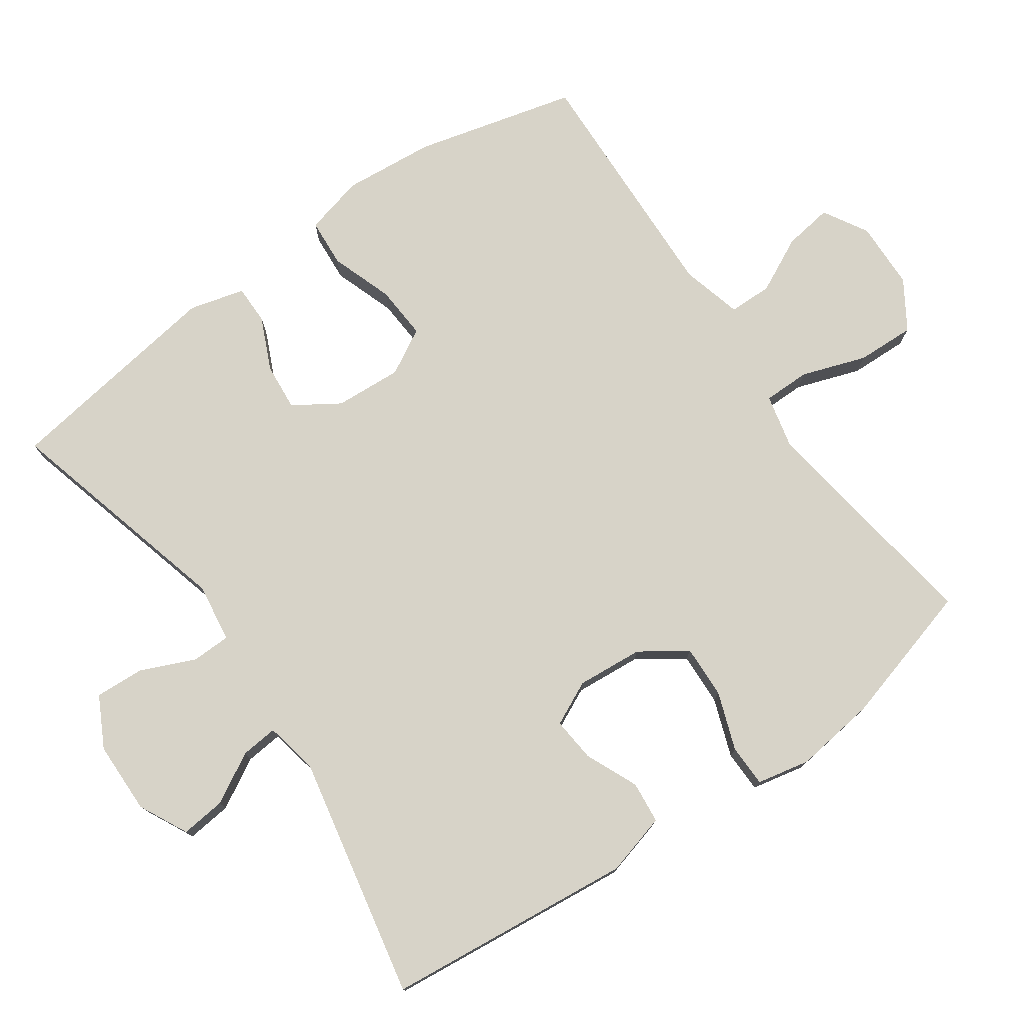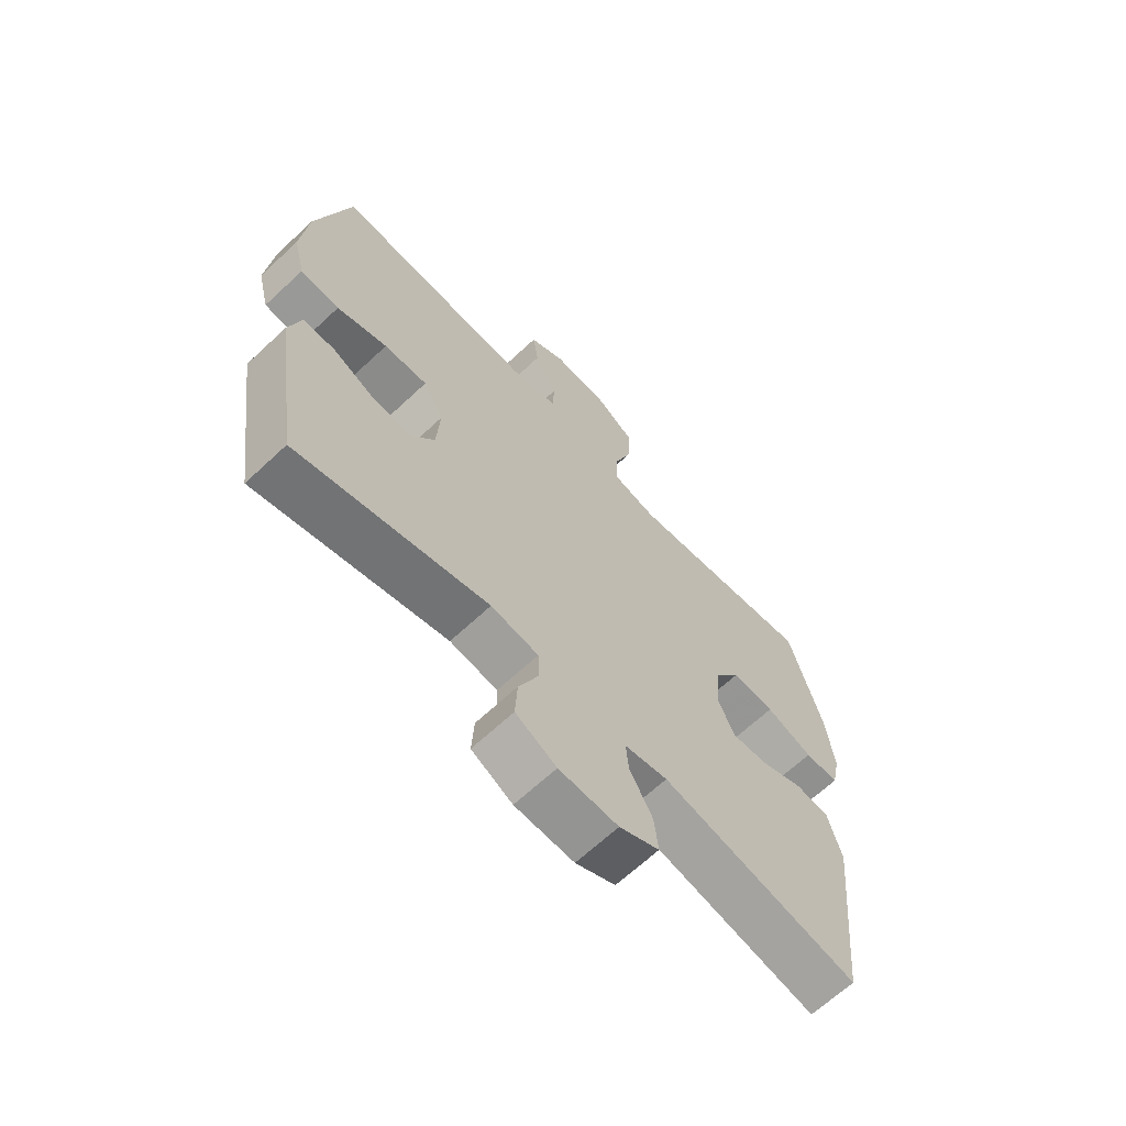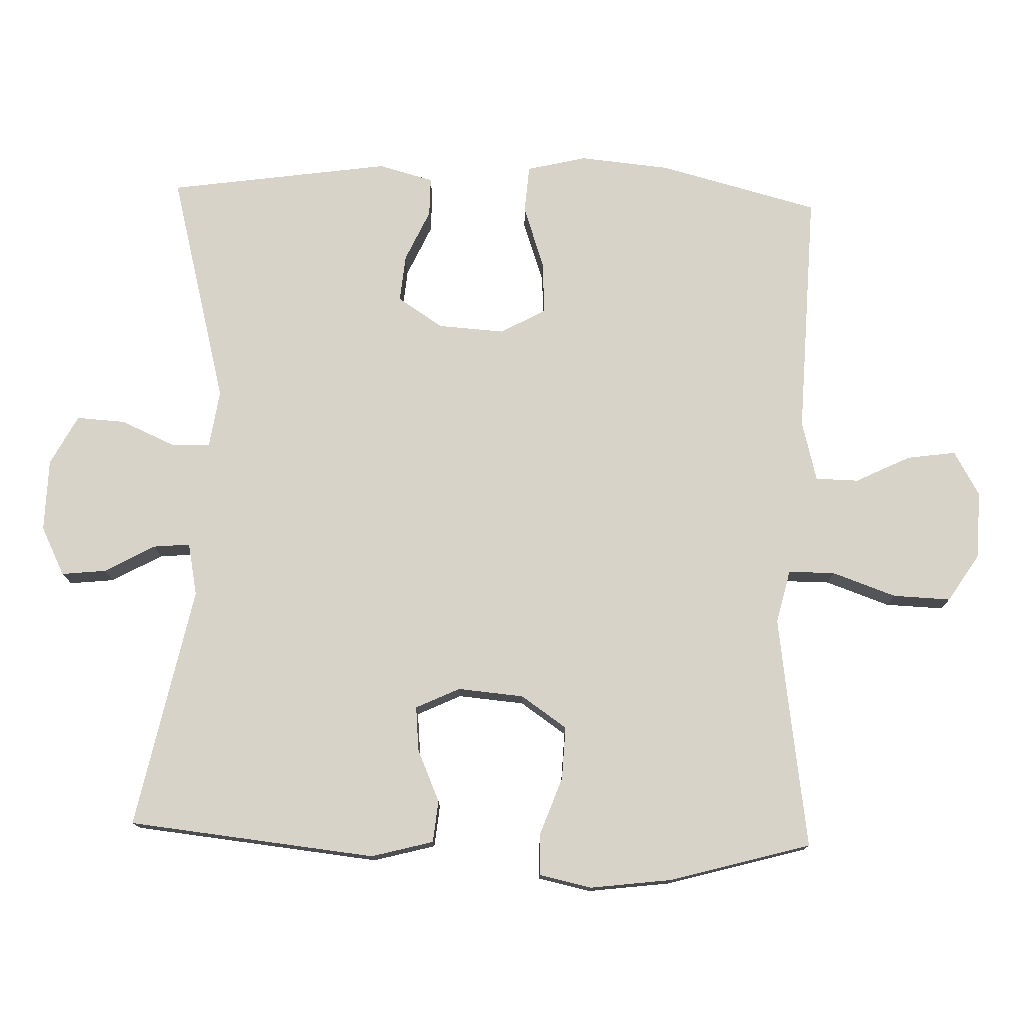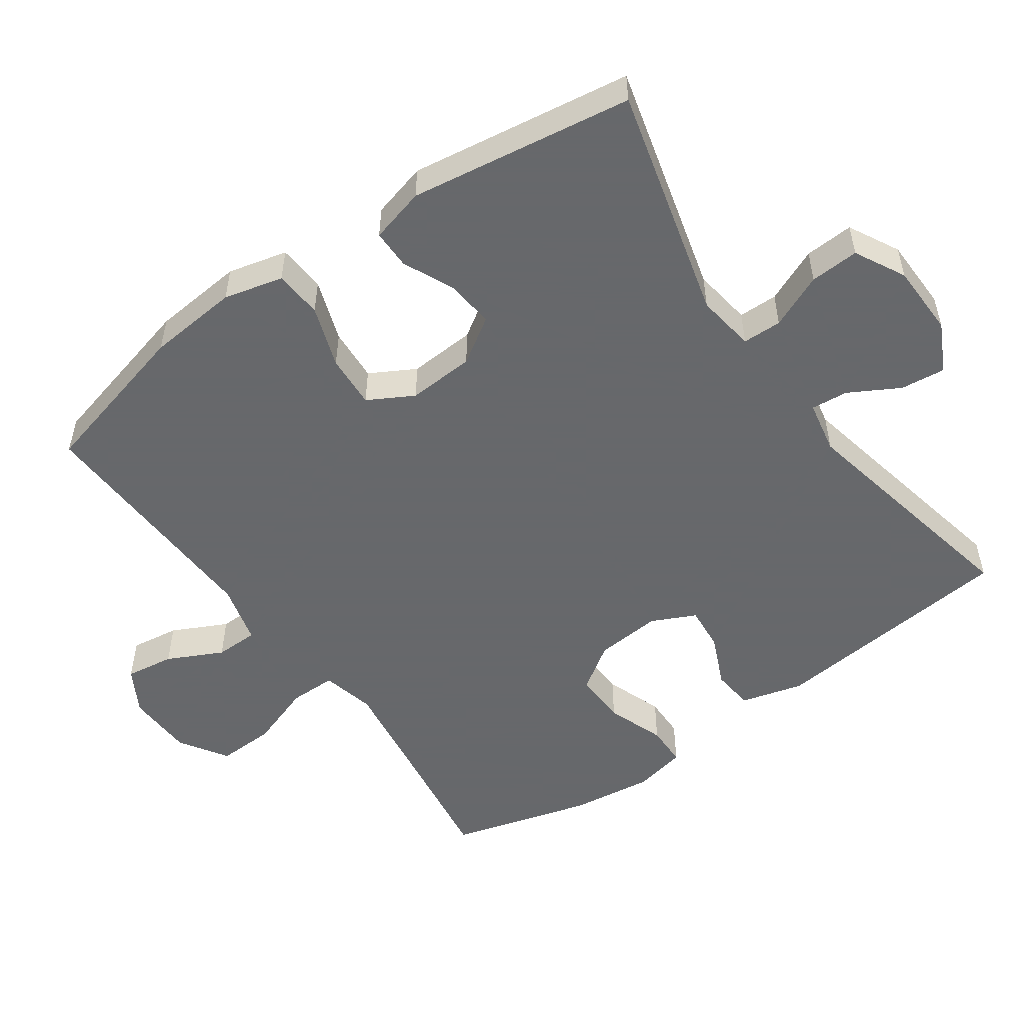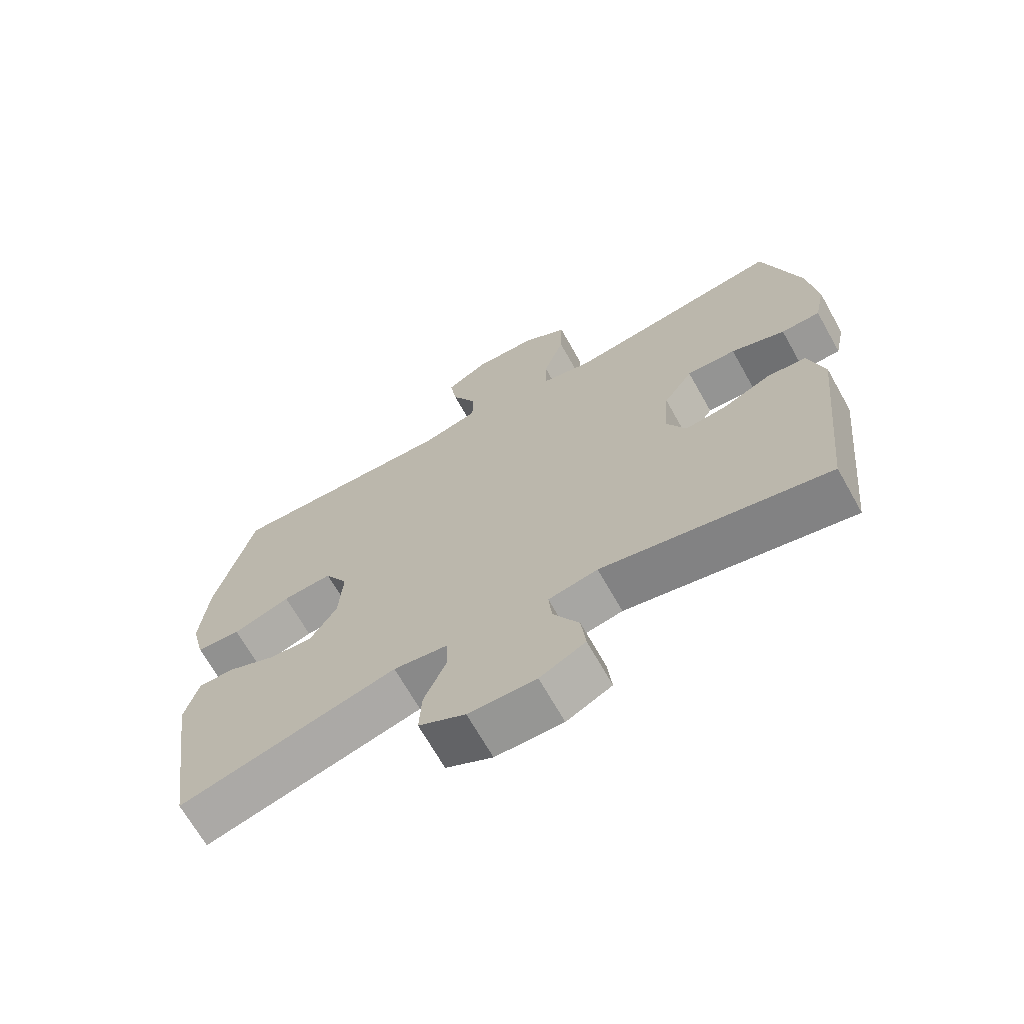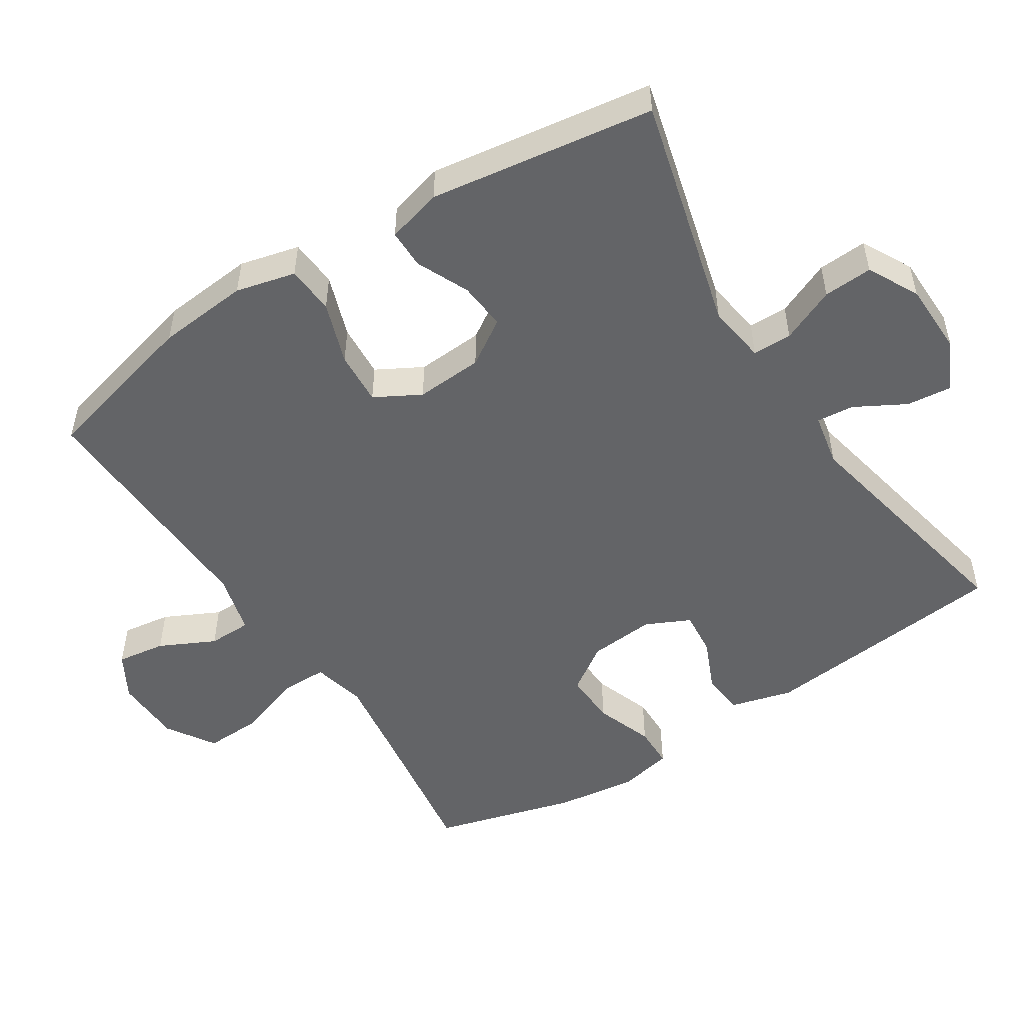
<metadata>
{"format":"obj","ext":"obj","renderer":"f3d","projection":"perspective","resolution":1024,"background":"white","views":[{"elev":76.7,"azim":-125.1,"up":"+Y"},{"elev":-66.2,"azim":133.2,"up":"+Z"},{"elev":76.6,"azim":-88.1,"up":"+Y"},{"elev":-52.3,"azim":125.3,"up":"+Y"},{"elev":-68.4,"azim":-150.6,"up":"+Z"},{"elev":-51.2,"azim":122.8,"up":"+Y"}]}
</metadata>
<code>
v -0.5 0.07 -0.5
v -0.537 0.07 -0.144
v -0.513 0.07 -0.055
v -0.453 0.07 -0.049
v -0.378 0.07 -0.082
v -0.314 0.07 -0.088
v -0.284 0.07 -0.025
v -0.292 0.07 0.07
v -0.337 0.07 0.136
v -0.413 0.07 0.133
v -0.496 0.07 0.103
v -0.556 0.07 0.104
v -0.572 0.07 0.18
v -0.557 0.07 0.297
v -0.5 0.07 0.5
v -0.285 0.07 0.468
v -0.165 0.07 0.451
v -0.088 0.07 0.469
v -0.088 0.07 0.536
v -0.12 0.07 0.628
v -0.123 0.07 0.711
v -0.054 0.07 0.755
v 0.043 0.07 0.758
v 0.107 0.07 0.721
v 0.097 0.07 0.651
v 0.058 0.07 0.572
v 0.059 0.07 0.51
v 0.146 0.07 0.487
v 0.5 0.07 0.5
v 0.559 0.07 0.27
v 0.571 0.07 0.139
v 0.55 0.07 0.054
v 0.481 0.07 0.049
v 0.392 0.07 0.08
v 0.315 0.07 0.085
v 0.279 0.07 0.02
v 0.285 0.07 -0.076
v 0.327 0.07 -0.141
v 0.395 0.07 -0.135
v 0.47 0.07 -0.101
v 0.526 0.07 -0.101
v 0.547 0.07 -0.18
v 0.5 0.07 -0.5
v 0.165 0.07 -0.412
v 0.081 0.07 -0.424
v 0.08 0.07 -0.48
v 0.114 0.07 -0.558
v 0.118 0.07 -0.628
v 0.046 0.07 -0.666
v -0.058 0.07 -0.668
v -0.128 0.07 -0.633
v -0.121 0.07 -0.569
v -0.081 0.07 -0.497
v -0.076 0.07 -0.444
v -0.152 0.07 -0.429
v -0.5 0 -0.5
v -0.537 0 -0.144
v -0.513 0 -0.055
v -0.453 0 -0.049
v -0.378 0 -0.082
v -0.314 0 -0.088
v -0.284 0 -0.025
v -0.292 0 0.07
v -0.337 0 0.136
v -0.413 0 0.133
v -0.496 0 0.103
v -0.556 0 0.104
v -0.572 0 0.18
v -0.557 0 0.297
v -0.5 0 0.5
v -0.285 0 0.468
v -0.165 0 0.451
v -0.088 0 0.469
v -0.088 0 0.536
v -0.12 0 0.628
v -0.123 0 0.711
v -0.054 0 0.755
v 0.043 0 0.758
v 0.107 0 0.721
v 0.097 0 0.651
v 0.058 0 0.572
v 0.059 0 0.51
v 0.146 0 0.487
v 0.5 0 0.5
v 0.559 0 0.27
v 0.571 0 0.139
v 0.55 0 0.054
v 0.481 0 0.049
v 0.392 0 0.08
v 0.315 0 0.085
v 0.279 0 0.02
v 0.285 0 -0.076
v 0.327 0 -0.141
v 0.395 0 -0.135
v 0.47 0 -0.101
v 0.526 0 -0.101
v 0.547 0 -0.18
v 0.5 0 -0.5
v 0.165 0 -0.412
v 0.081 0 -0.424
v 0.08 0 -0.48
v 0.114 0 -0.558
v 0.118 0 -0.628
v 0.046 0 -0.666
v -0.058 0 -0.668
v -0.128 0 -0.633
v -0.121 0 -0.569
v -0.081 0 -0.497
v -0.076 0 -0.444
v -0.152 0 -0.429
f 51 52 53
f 50 51 53
f 49 50 53
f 48 49 53
f 47 48 53
f 46 47 53
f 45 46 53 54
f 44 45 54 55
f 42 43 44
f 41 42 44
f 40 41 44
f 39 40 44
f 38 39 44 55
f 32 33 34
f 31 32 34
f 30 31 34
f 29 30 34
f 28 29 34
f 27 28 34 35
f 24 25 26
f 23 24 26
f 22 23 26
f 21 22 26
f 20 21 26
f 19 20 26
f 18 19 26 27
f 14 15 16
f 13 14 16
f 12 13 16
f 11 12 16
f 10 11 16
f 9 10 16 17
f 8 9 17 18
f 3 4 5
f 2 3 5
f 1 2 5
f 55 1 5
f 55 5 6
f 55 6 7
f 38 55 7
f 37 38 7
f 8 18 27
f 7 8 27
f 37 7 27
f 36 37 27
f 27 35 36
f 108 107 106
f 108 106 105
f 108 105 104
f 108 104 103
f 108 103 102
f 108 102 101
f 109 108 101 100
f 110 109 100 99
f 99 98 97
f 99 97 96
f 99 96 95
f 99 95 94
f 110 99 94 93
f 89 88 87
f 89 87 86
f 89 86 85
f 89 85 84
f 89 84 83
f 90 89 83 82
f 81 80 79
f 81 79 78
f 81 78 77
f 81 77 76
f 81 76 75
f 81 75 74
f 82 81 74 73
f 71 70 69
f 71 69 68
f 71 68 67
f 71 67 66
f 71 66 65
f 72 71 65 64
f 73 72 64 63
f 60 59 58
f 60 58 57
f 60 57 56
f 60 56 110
f 61 60 110
f 62 61 110
f 62 110 93
f 62 93 92
f 82 73 63
f 82 63 62
f 82 62 92
f 82 92 91
f 91 90 82
f 1 56 57 2
f 2 57 58 3
f 3 58 59 4
f 4 59 60 5
f 5 60 61 6
f 6 61 62 7
f 7 62 63 8
f 8 63 64 9
f 9 64 65 10
f 10 65 66 11
f 11 66 67 12
f 12 67 68 13
f 13 68 69 14
f 14 69 70 15
f 15 70 71 16
f 16 71 72 17
f 17 72 73 18
f 18 73 74 19
f 19 74 75 20
f 20 75 76 21
f 21 76 77 22
f 22 77 78 23
f 23 78 79 24
f 24 79 80 25
f 25 80 81 26
f 26 81 82 27
f 27 82 83 28
f 28 83 84 29
f 29 84 85 30
f 30 85 86 31
f 31 86 87 32
f 32 87 88 33
f 33 88 89 34
f 34 89 90 35
f 35 90 91 36
f 36 91 92 37
f 37 92 93 38
f 38 93 94 39
f 39 94 95 40
f 40 95 96 41
f 41 96 97 42
f 42 97 98 43
f 43 98 99 44
f 44 99 100 45
f 45 100 101 46
f 46 101 102 47
f 47 102 103 48
f 48 103 104 49
f 49 104 105 50
f 50 105 106 51
f 51 106 107 52
f 52 107 108 53
f 53 108 109 54
f 54 109 110 55
f 55 110 56 1

</code>
